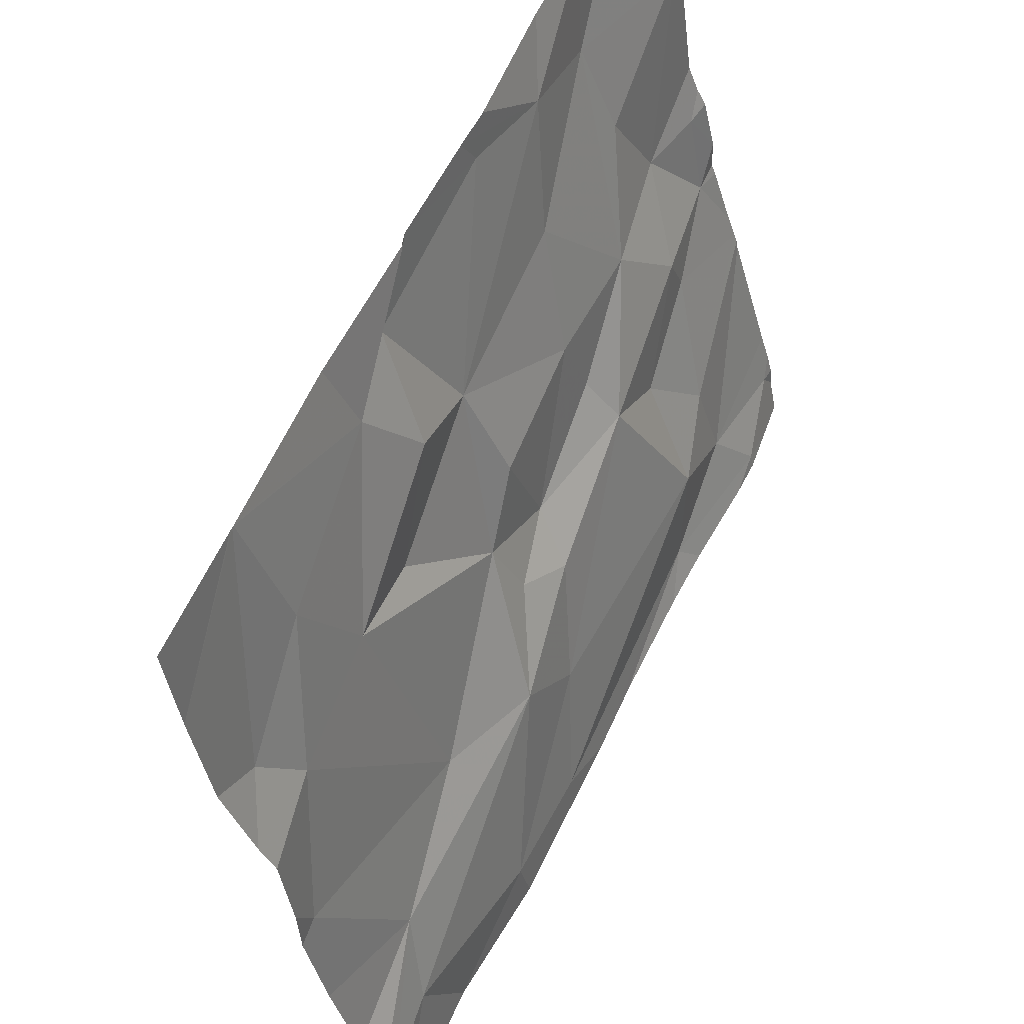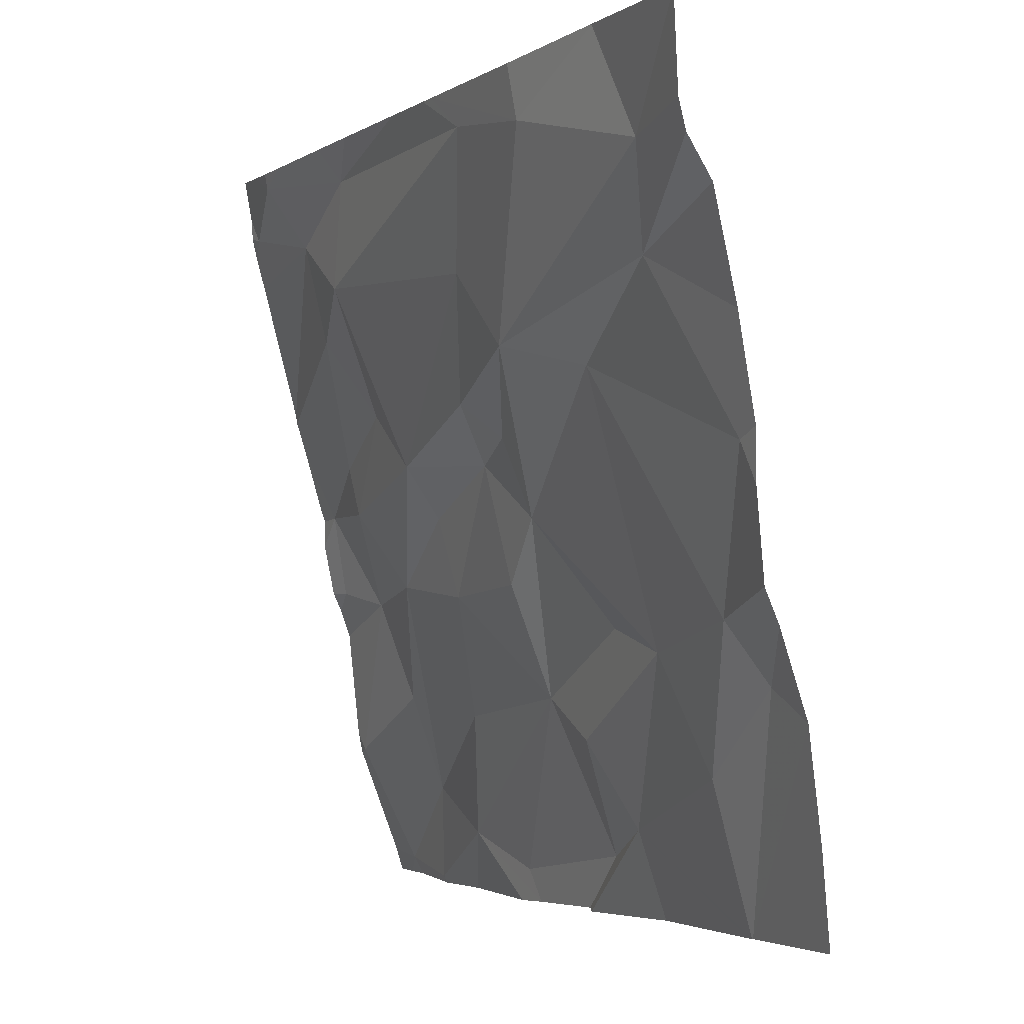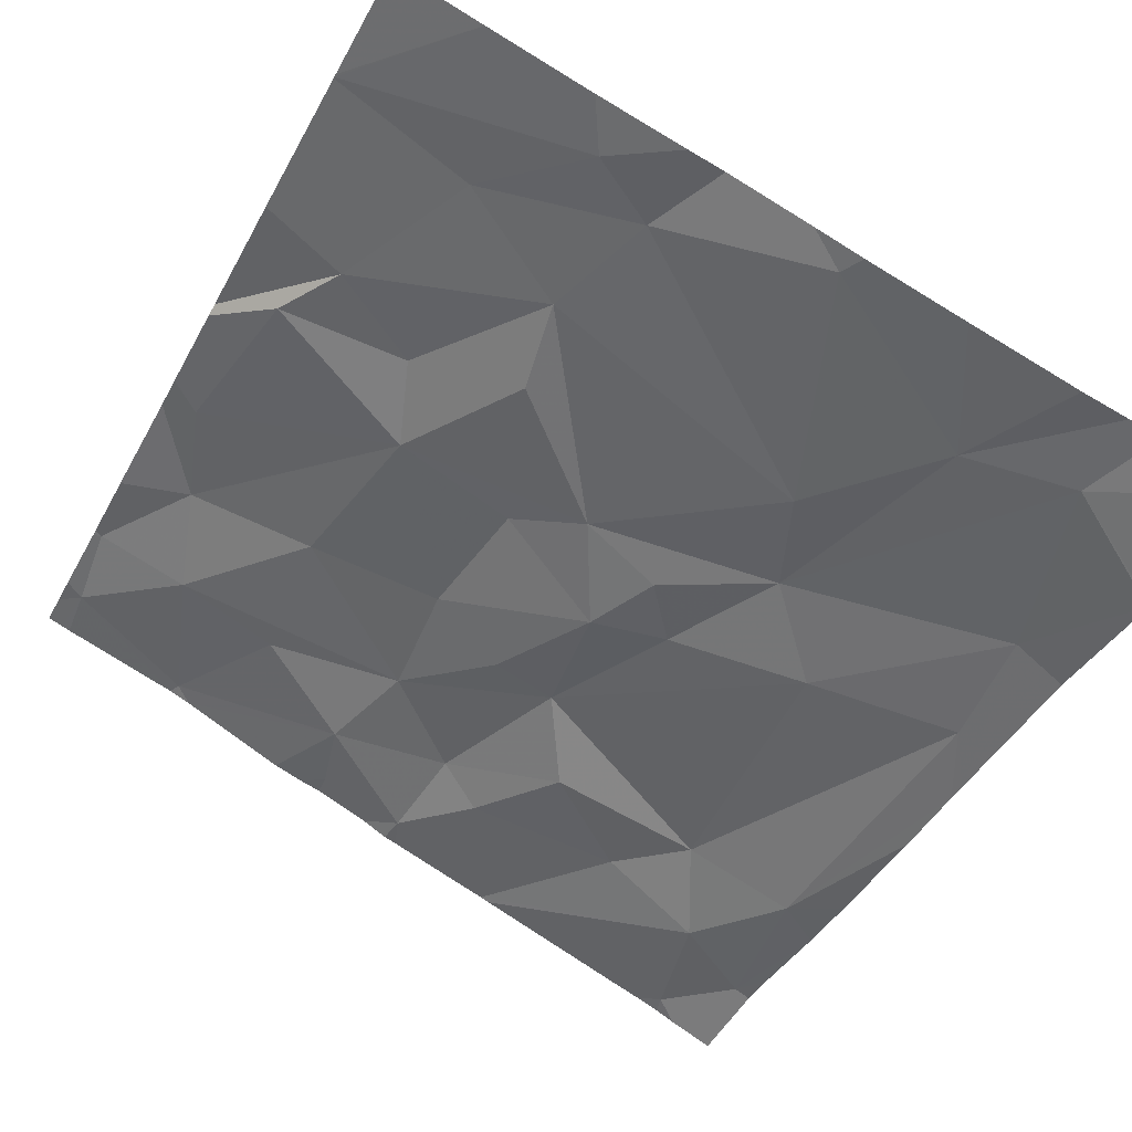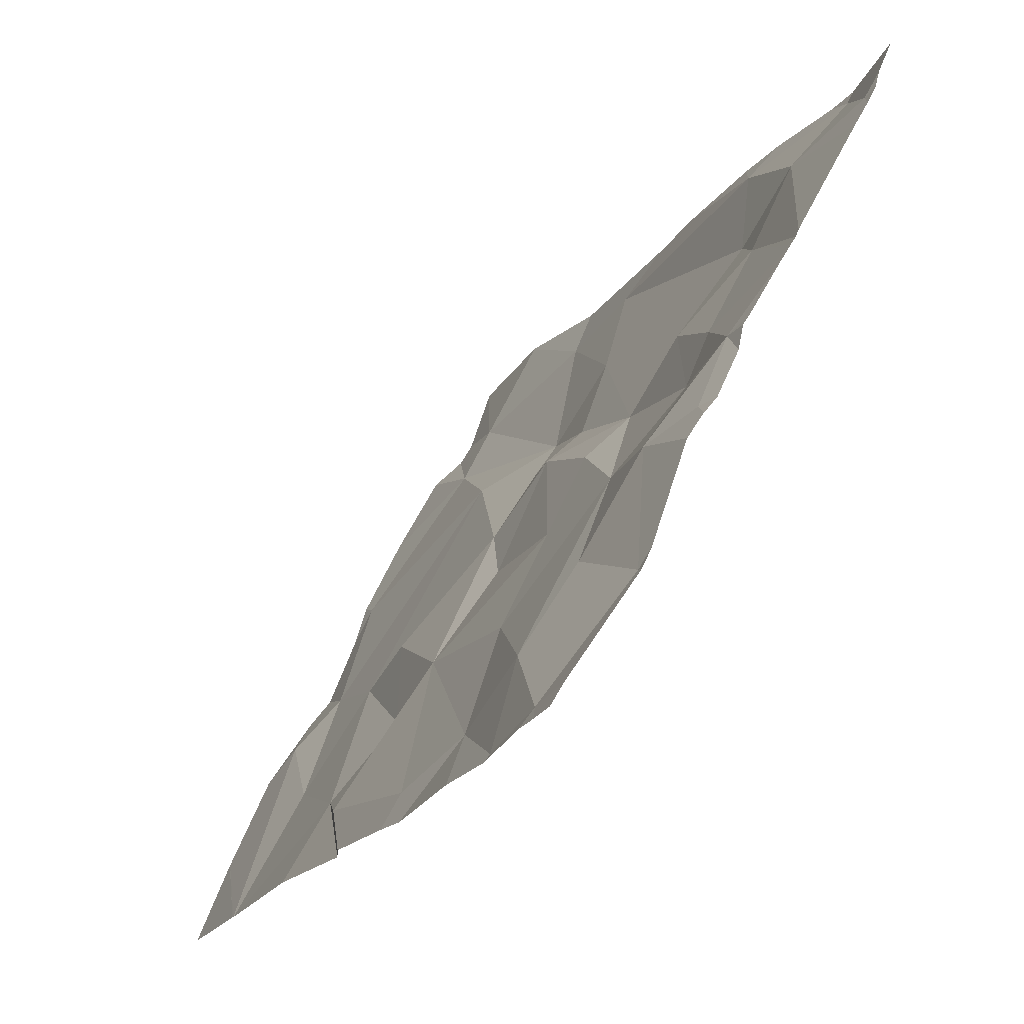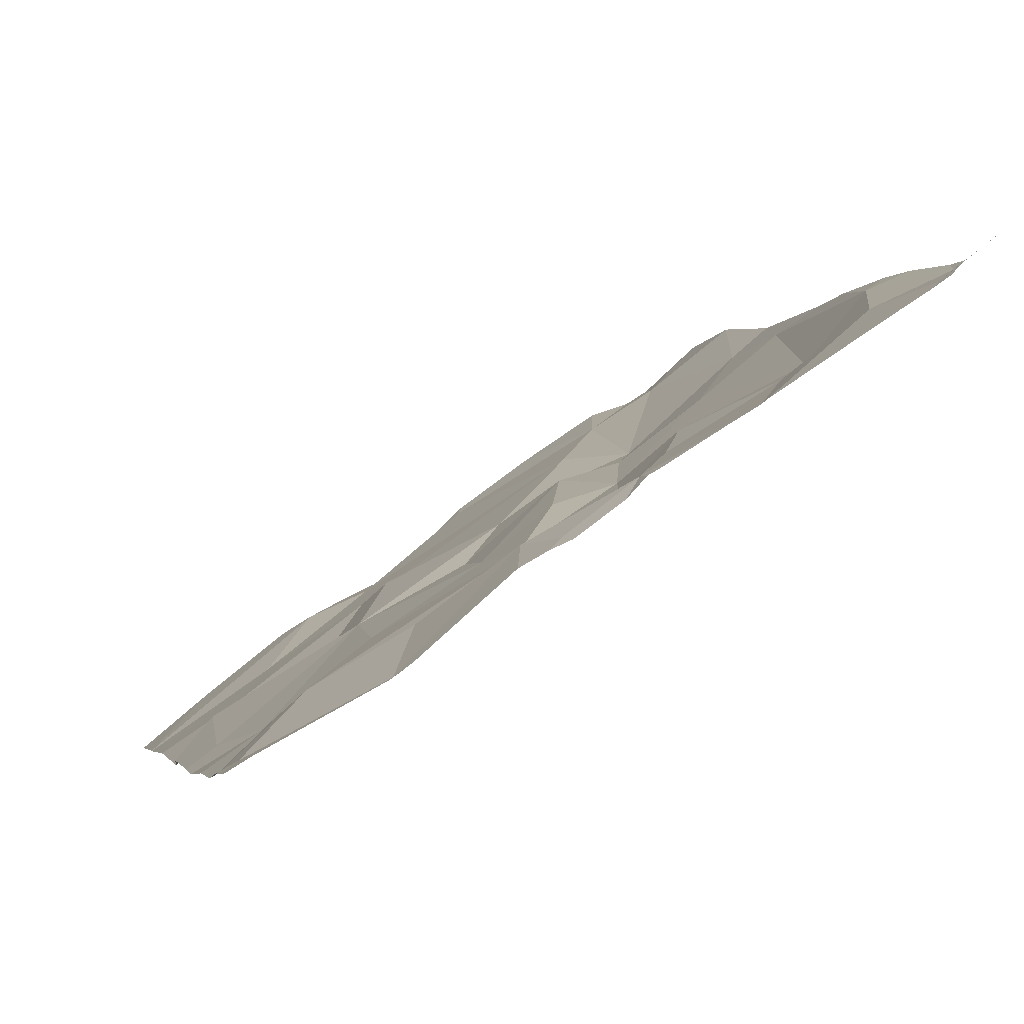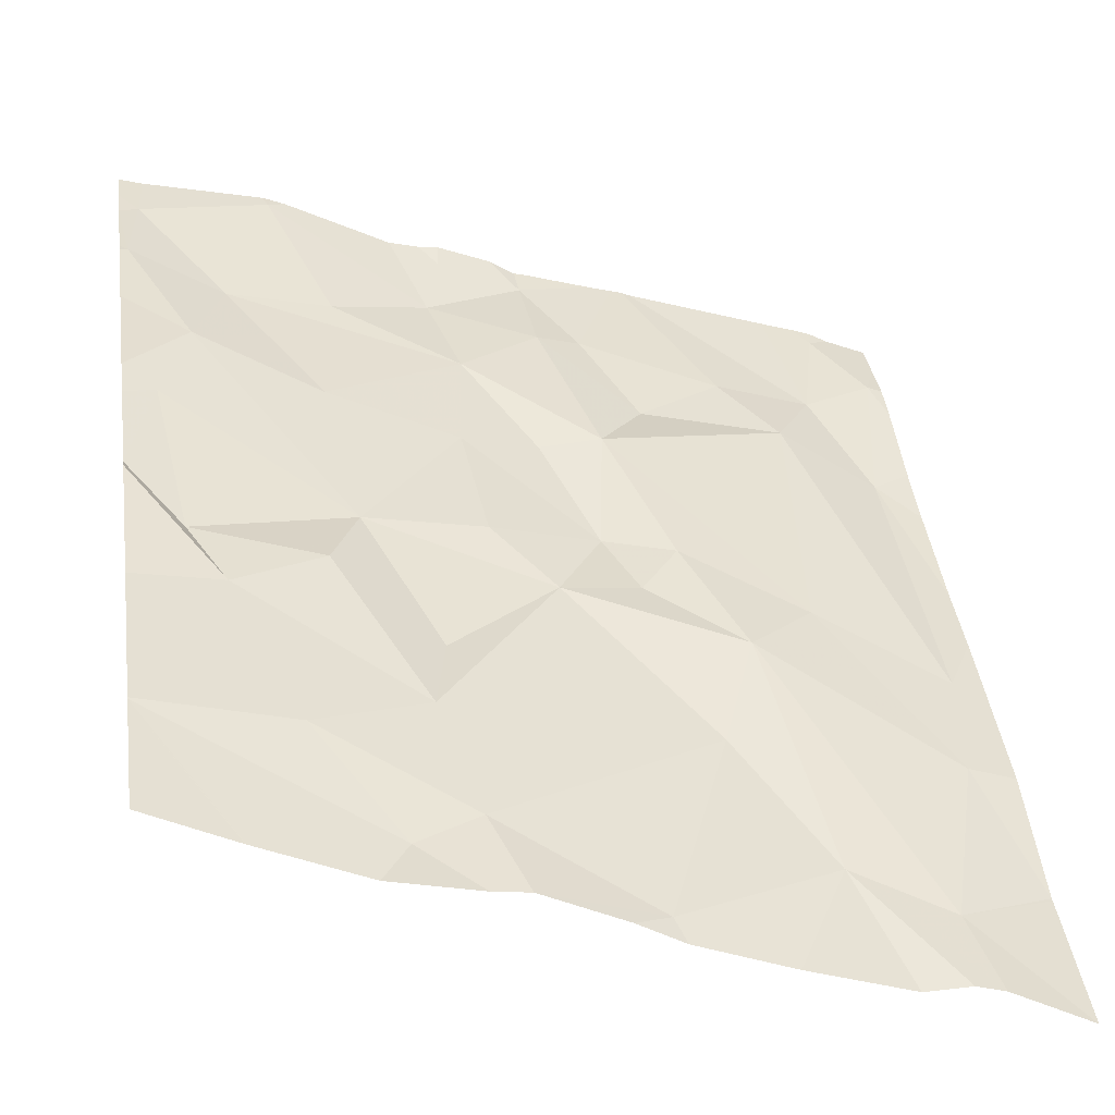
<metadata>
{"format":"obj","ext":"obj","renderer":"f3d","projection":"perspective","resolution":1024,"background":"white","views":[{"elev":-39.5,"azim":-62.5,"up":"+Y"},{"elev":-79.2,"azim":115.6,"up":"+Y"},{"elev":-75.2,"azim":-30.1,"up":"+Z"},{"elev":50.2,"azim":-53.1,"up":"+Y"},{"elev":59.1,"azim":-25.0,"up":"+Y"},{"elev":10.9,"azim":-8.7,"up":"+Z"}]}
</metadata>
<code>
v -77.66 312.2 505.5
v -77.82 312.1 505.5
v -76.89 311.7 505
v -76.89 311.4 504.8
v -77.08 311.2 504.8
v -77.31 311.7 505.2
v -77.23 311.7 505.2
v -77.28 311.7 505.1
v -77.22 311.5 505
v -77.12 311.3 504.9
v -77.72 312 505.4
v -77.53 311.4 505.1
v -77.5 311.3 505
v -77.02 311.2 504.8
v -76.99 311.2 504.8
v -77.26 312.2 505.4
v -77.23 312.2 505.4
v -77.58 311.3 505
v -77.32 311.2 504.9
v -77.66 312.2 505.5
v -77.82 312.2 505.5
v -77.64 312.2 505.5
v -77.01 311.3 504.8
v -76.89 311.4 504.8
v -77.51 311.2 504.9
v -77.31 311.2 504.9
v -77.63 311.6 505.2
v -77.78 311.6 505.2
v -77.46 311.8 505.3
v -77.81 311.8 505.3
v -77.59 311.7 505.2
v -76.89 311.7 505
v -77.38 311.6 505.1
v -77.45 311.7 505.2
v -77.74 311.5 505.2
v -77.67 311.4 505.1
v -77.51 311.5 505.1
v -77.77 311.9 505.4
v -77.62 311.9 505.3
v -77.45 312 505.3
v -77.47 312.1 505.4
v -77.34 312 505.4
v -76.96 312.2 505.3
v -77.29 312.1 505.4
v -77.12 312 505.3
v -77 312 505.3
v -76.94 311.9 505.2
v -76.91 312.1 505.3
v -77.06 311.9 505.3
v -77.23 312 505.3
v -77.29 311.9 505.3
v -77.08 311.7 505.1
v -76.93 311.6 505
v -77.37 311.2 504.9
v -77.46 311.2 504.9
v -77.61 311.2 504.9
v -77.37 311.9 505.3
v -76.95 311.5 505
v -77.17 311.6 505.1
v -76.97 312.2 505.3
v -77.2 311.2 504.8
v -77.35 312.1 505.4
v -77.45 312.1 505.4
v -77.59 312 505.4
v -77.84 312 505.5
v -76.89 311.4 504.8
v -77.85 312.1 505.5
v -77.85 312.1 505.5
v -77.85 311.5 505.2
v -77.85 311.7 505.3
v -77.85 311.7 505.3
v -77.85 311.4 505.1
v -77.85 311.3 505.1
v -77.85 311.8 505.3
v -77.85 311.4 505.1
v -77.85 311.8 505.4
v -77.67 312.2 505.5
v -77.85 311.3 505.1
v -77.85 311.9 505.4
v -77.85 312 505.5
v -77.85 312 505.5
v -76.9 312.2 505.3
v -76.89 311.4 504.8
v -76.89 311.4 504.8
v -76.89 311.9 505.2
v -76.89 312 505.3
v -76.89 311.9 505.2
v -76.89 311.8 505.1
v -76.89 311.5 504.9
v -76.89 312.1 505.3
v -76.89 312.1 505.3
v -76.89 311.2 504.8
v -76.89 311.2 504.8
v -77.74 311.2 505
v -77.74 311.2 505
v -77.85 311.2 505
v -76.94 312.2 505.3
v -77.21 312.2 505.4
v -77.2 312.2 505.4
v -76.99 312.2 505.4
v -77.03 312.2 505.4
v -77.38 312.2 505.4
v -77.45 312.2 505.5
v -77.47 312.2 505.5
v -77.51 312.2 505.5
v -77.35 312.2 505.4
v -77.34 312.2 505.4
v -77.83 312.2 505.6
v -77.85 312.2 505.6
v -76.89 312.2 505.3
f 2 1 77
f 86 48 85
f 16 44 17
f 48 46 47
f 98 45 46
f 7 8 59
f 33 37 12
f 59 9 10
f 6 7 51
f 39 11 38
f 53 58 32
f 2 65 11
f 6 8 7
f 12 13 9
f 9 19 10
f 2 11 1
f 12 36 13
f 19 13 55
f 13 18 25
f 61 19 26
f 97 60 82
f 15 10 14
f 66 23 92
f 94 73 78
f 35 27 28
f 31 28 27
f 85 47 87
f 38 30 31
f 29 34 6
f 57 29 6
f 30 28 31
f 33 34 31
f 9 33 12
f 6 34 33
f 70 28 71
f 18 36 72
f 35 36 12
f 31 34 29
f 31 37 33
f 31 39 38
f 71 30 74
f 82 48 90
f 74 38 76
f 40 57 51
f 11 39 40
f 64 11 40
f 41 42 62
f 40 42 41
f 19 9 13
f 93 66 92
f 56 73 94
f 17 45 98
f 98 46 99
f 46 60 100
f 48 47 85
f 40 39 29
f 46 45 49
f 46 49 47
f 51 50 42
f 50 44 42
f 50 51 49
f 47 49 53
f 49 51 52
f 52 53 49
f 43 60 97
f 47 53 3
f 51 57 6
f 59 23 58
f 92 23 15
f 23 24 58
f 58 24 84
f 59 58 52
f 33 9 59
f 51 7 52
f 14 10 5
f 59 8 33
f 10 23 59
f 35 12 27
f 12 37 27
f 82 90 110
f 49 45 50
f 17 44 45
f 42 40 51
f 63 62 102
f 62 63 41
f 1 11 64
f 31 29 39
f 79 65 80
f 38 11 65
f 22 41 105
f 65 2 68
f 84 24 83
f 83 24 4
f 1 64 41
f 33 8 6
f 59 52 7
f 29 57 40
f 31 27 37
f 41 64 40
f 72 35 75
f 15 23 10
f 41 63 104
f 60 46 48
f 44 62 42
f 45 44 50
f 36 18 13
f 53 52 58
f 26 19 54
f 67 2 108
f 68 2 67
f 16 62 44
f 69 35 70
f 22 1 41
f 54 19 55
f 70 35 28
f 3 53 32
f 71 28 30
f 32 58 89
f 72 36 35
f 73 18 72
f 55 13 25
f 74 30 38
f 75 35 69
f 60 48 82
f 76 38 79
f 66 24 23
f 94 78 95
f 79 38 65
f 56 18 73
f 20 1 22
f 80 65 81
f 81 65 68
f 4 24 66
f 25 18 56
f 87 47 88
f 88 47 3
f 21 2 77
f 5 10 61
f 89 58 84
f 61 10 19
f 90 48 91
f 91 48 86
f 77 1 20
f 95 78 96
f 99 46 101
f 100 60 43
f 101 46 100
f 102 62 106
f 103 63 102
f 104 63 103
f 105 41 104
f 106 62 107
f 107 62 16
f 108 2 21
f 109 67 108

</code>
